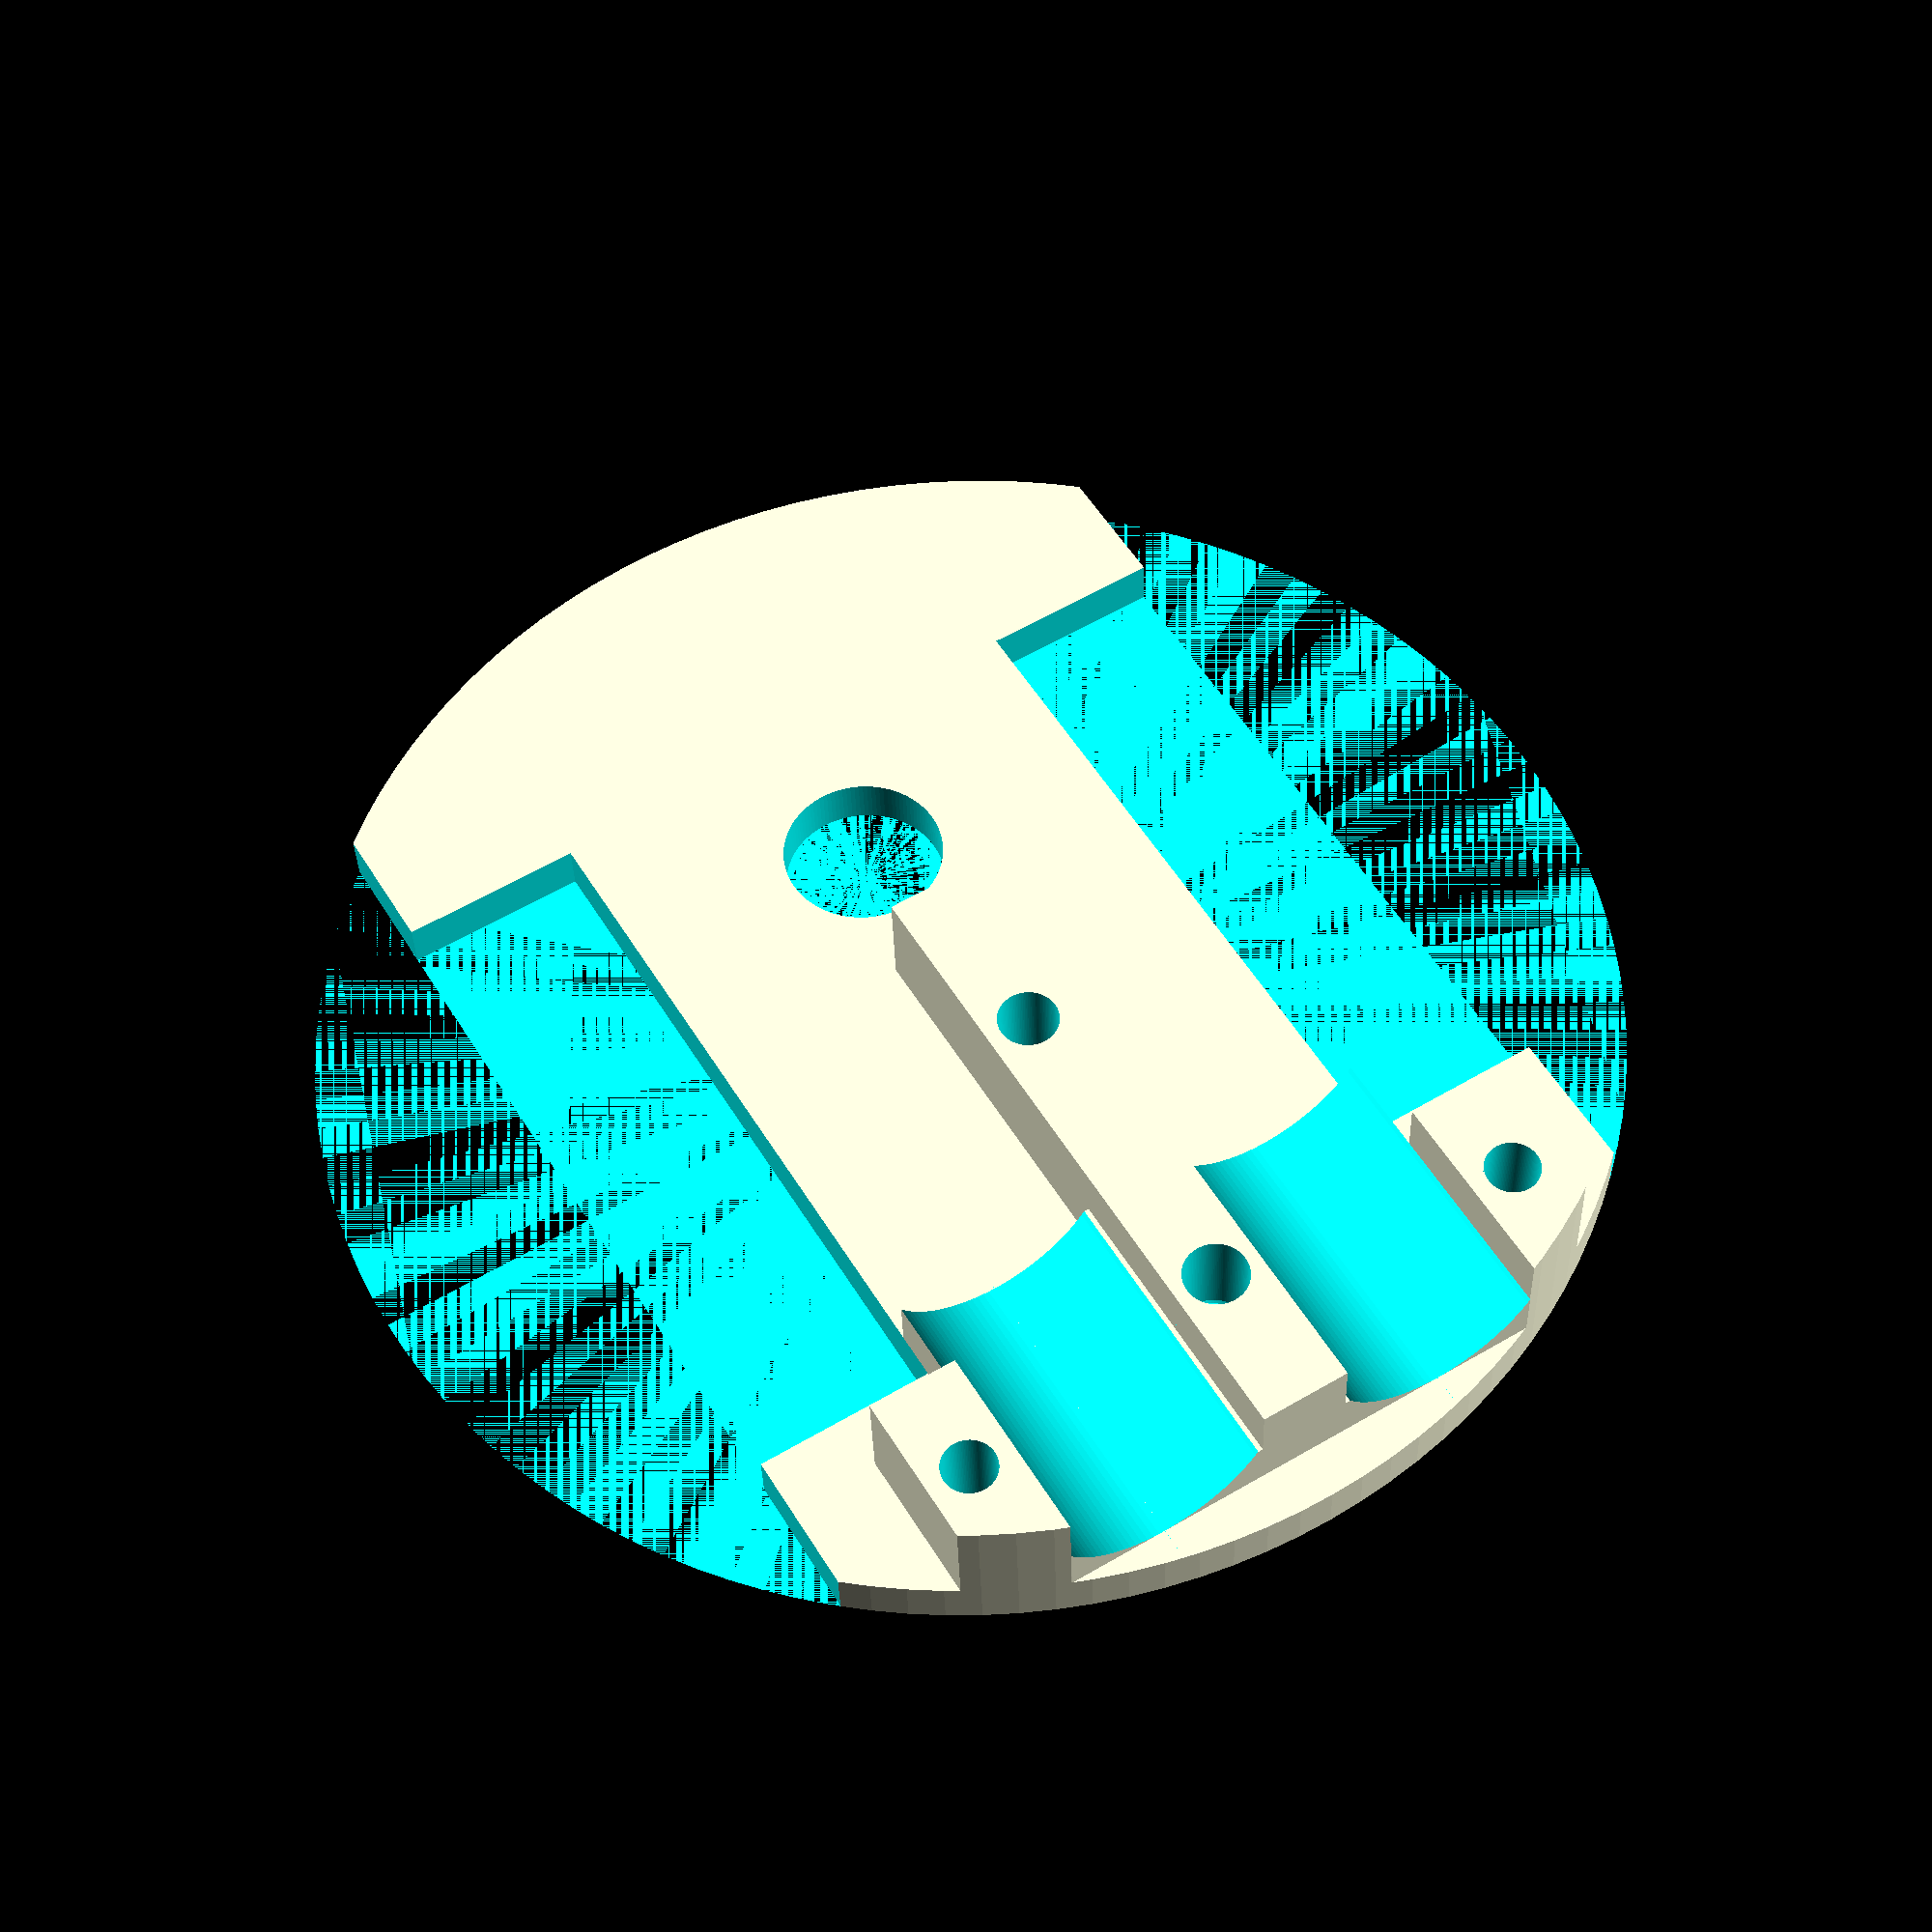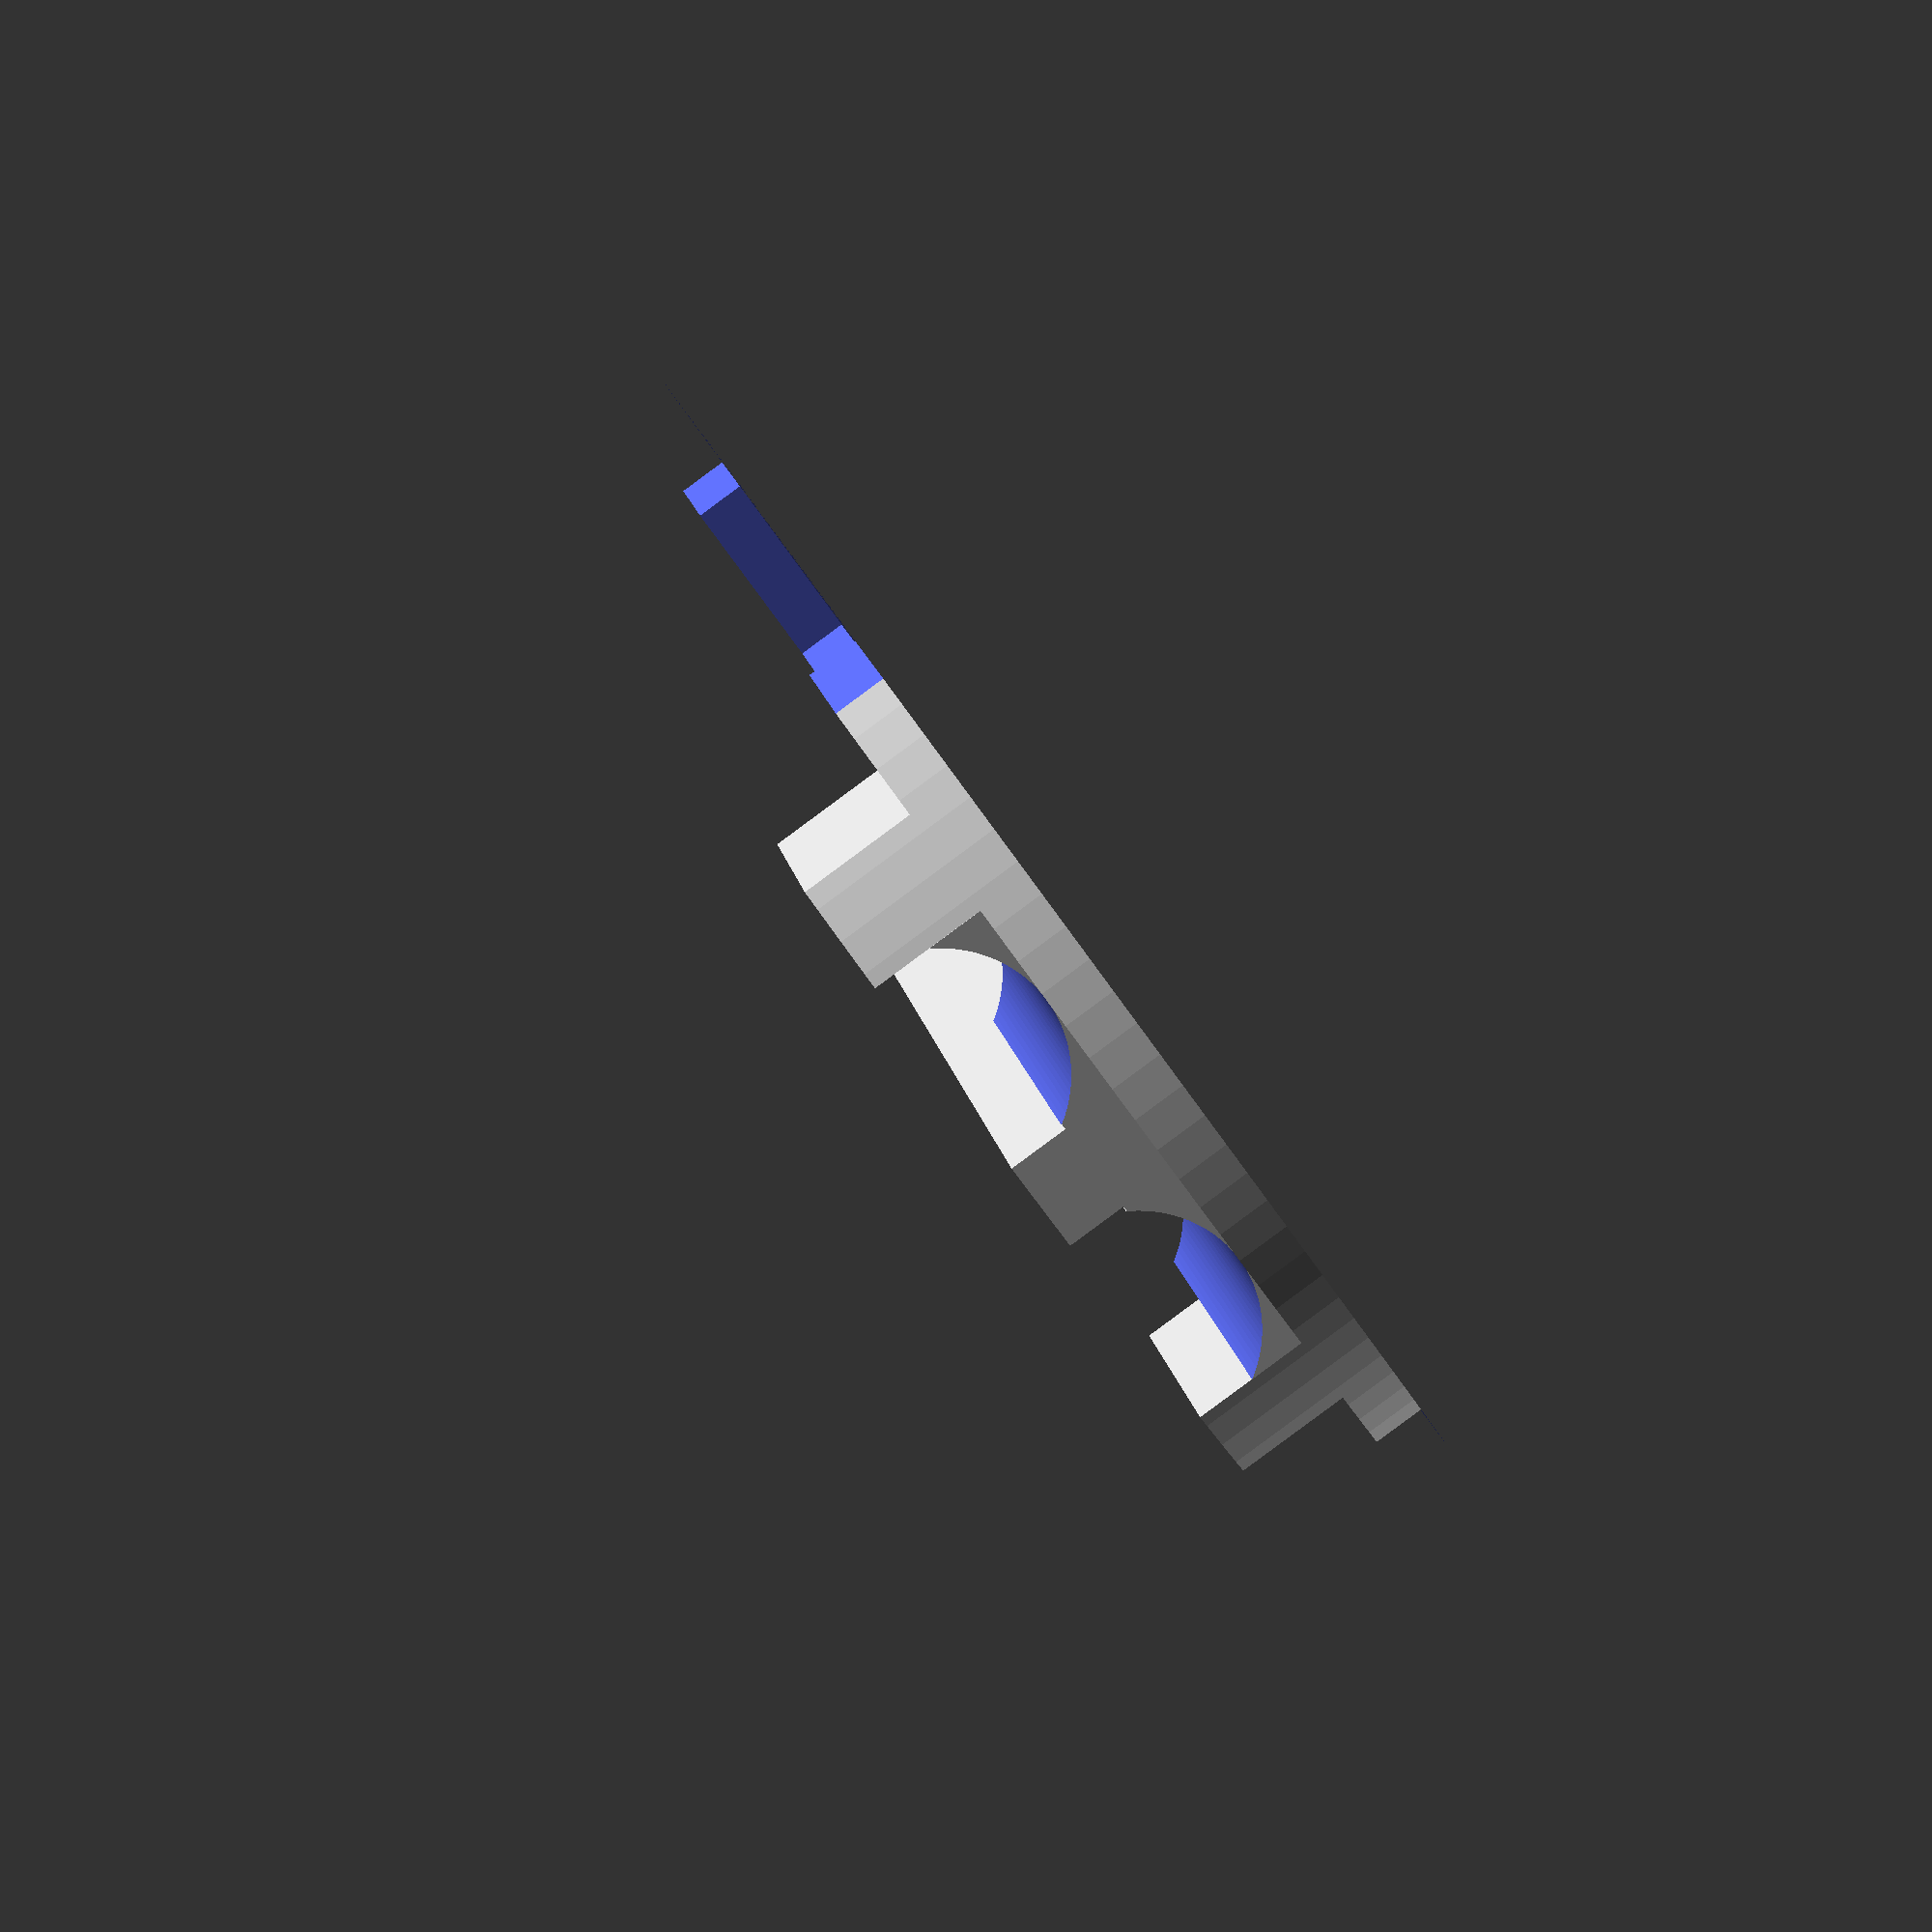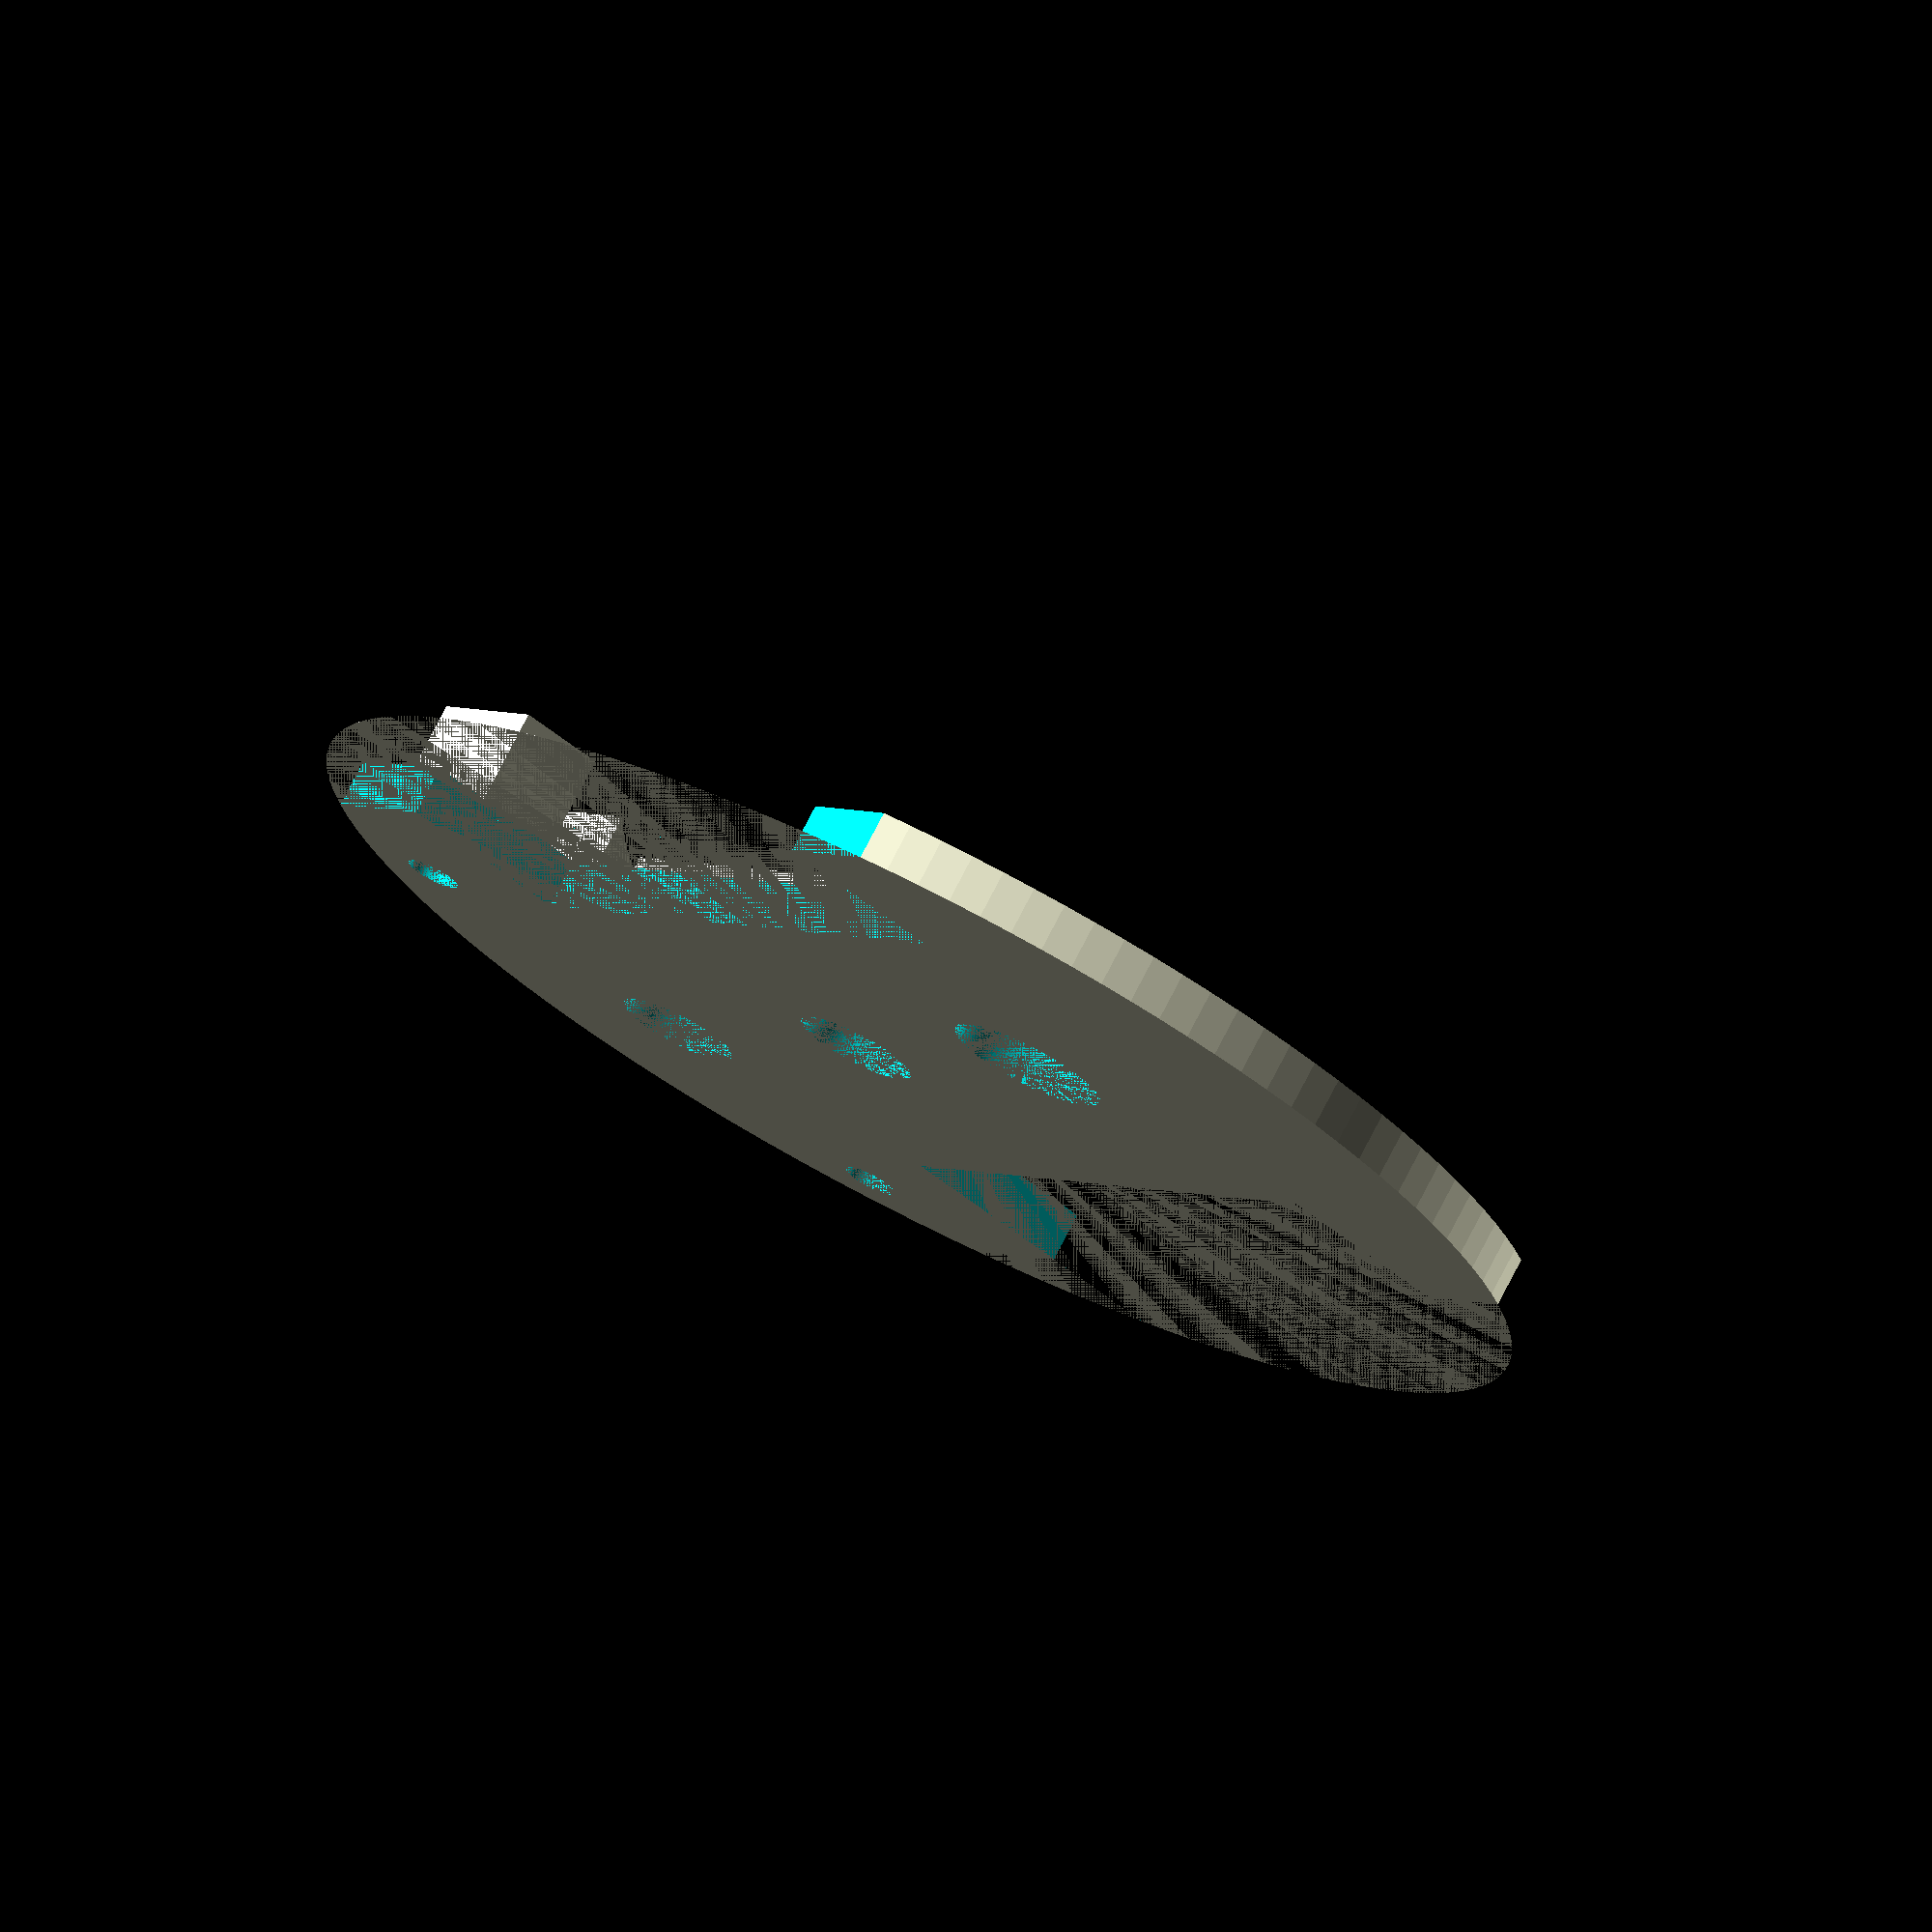
<openscad>
$fn=120;

difference(){
intersection(){
union(){
translate([-2.25,0,0])cube([4.5,15,8]);
translate([-2.5,0,0])cube([5,15,5.15]);
translate([-2.25,15,0])cube([4.5,18,8]);
translate([12.5,0,0])cube([4.5,10,8]);
translate([-17,0,0])cube([4.5,10,8]);
translate([0,29.9,0])cylinder(d=64.8,h=2.5);
}
translate([0,29.9,0])cylinder(d=64.8,h=10);
}

translate([12.5,12.75,0])cube([20,35,4]);
translate([-32.5,12.75,0])cube([20,35,4]);
translate([21.5,0,0])cube([20,60,4]);
translate([-41.5,0,0])cube([20,60,4]);

translate([0,7.5,0])cylinder(d=3.2,h=15);
translate([0,7.5,0])cylinder(d1=6,d2=3,h=3);
translate([0,24,0])cylinder(d=3,h=15);
translate([0,24,0])cylinder(d1=6,d2=3.2,h=3);
translate([14.75,5,0])cylinder(d=2.7,h=15);
translate([-14.75,5,0])cylinder(d=2.7,h=15);

translate([0,40,0])cylinder(d=8,h=15);
}

translate([7.5,0,2.5])
difference(){
translate([-5,0,0])cube([10,15,6]);
translate([0,0,6])rotate([-90,0,0])
cylinder(d=12,h=31,center=true);
}

translate([-7.5,0,2.5])
difference(){
translate([-5,0,0])cube([10,15,6]);
translate([0,0,6])rotate([-90,0,0])
cylinder(d=12,h=31,center=true);
}

</openscad>
<views>
elev=33.6 azim=328.9 roll=1.6 proj=p view=solid
elev=88.1 azim=18.5 roll=126.4 proj=p view=wireframe
elev=284.7 azim=324.1 roll=207.1 proj=o view=wireframe
</views>
